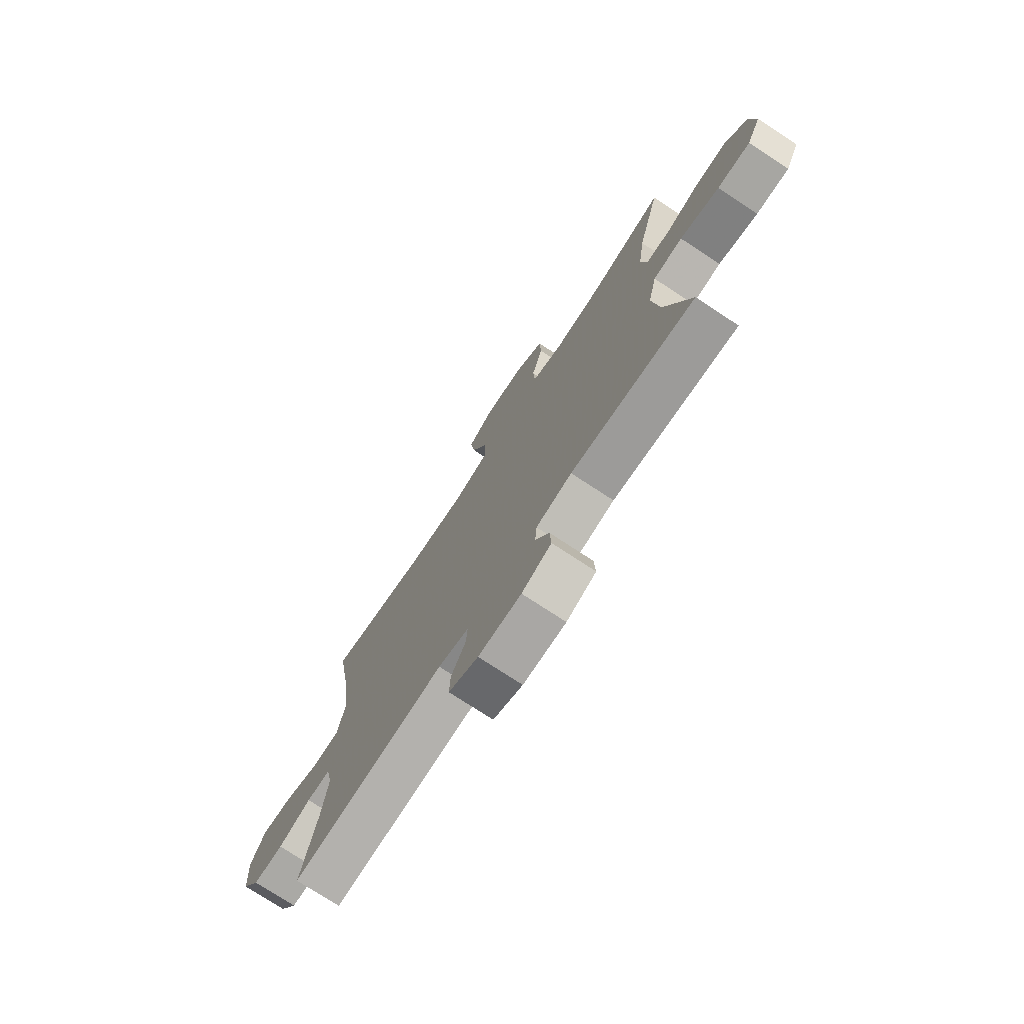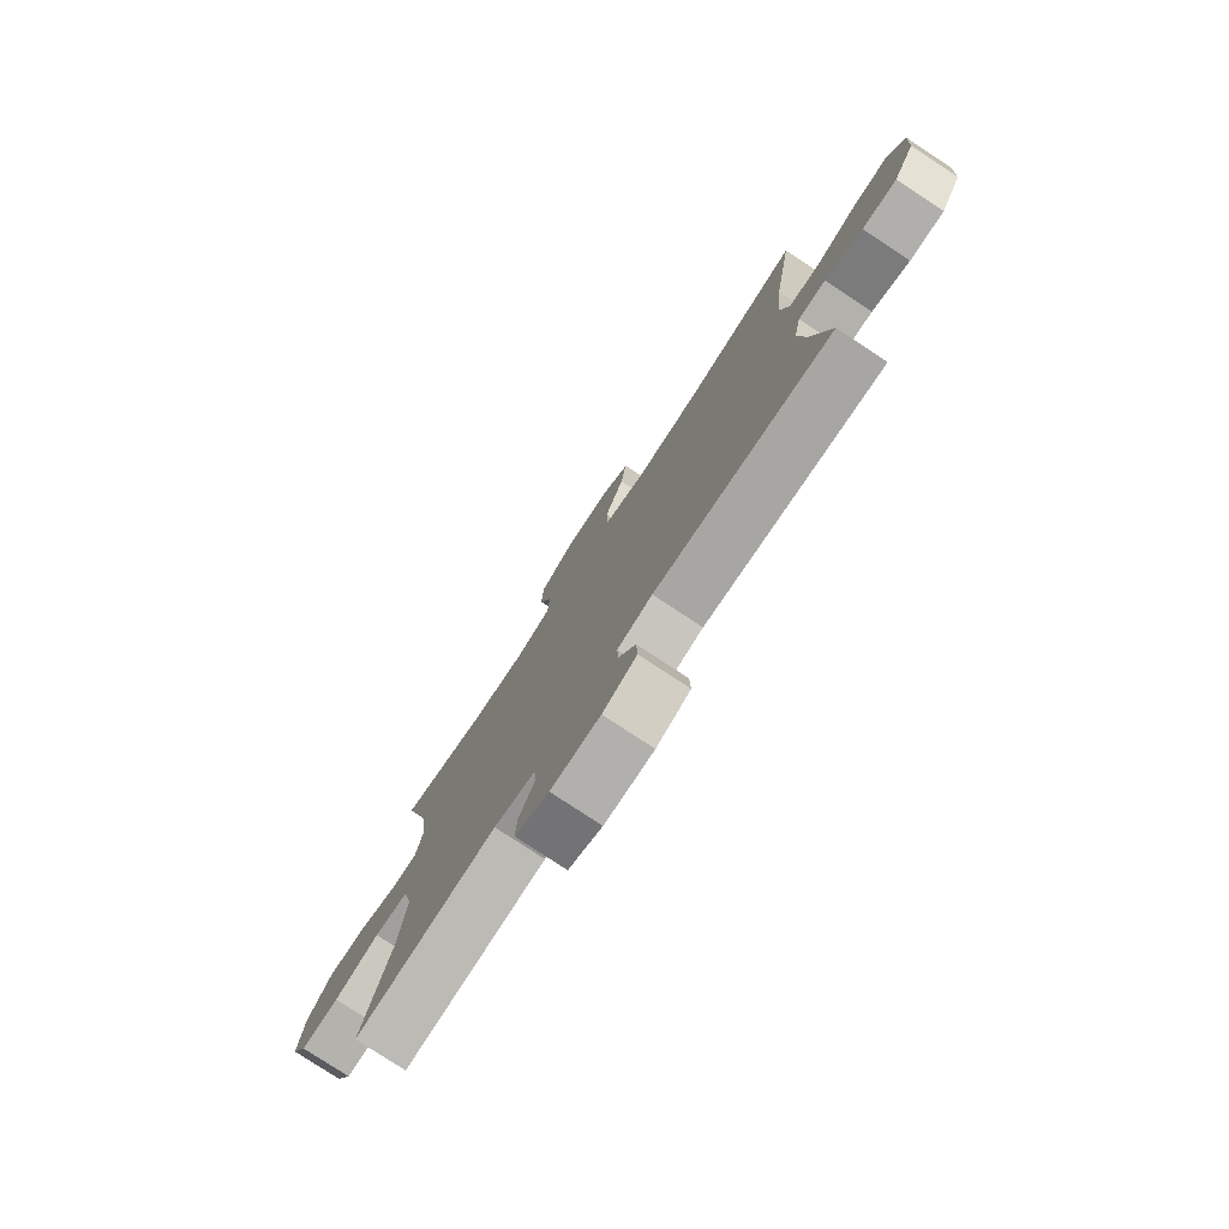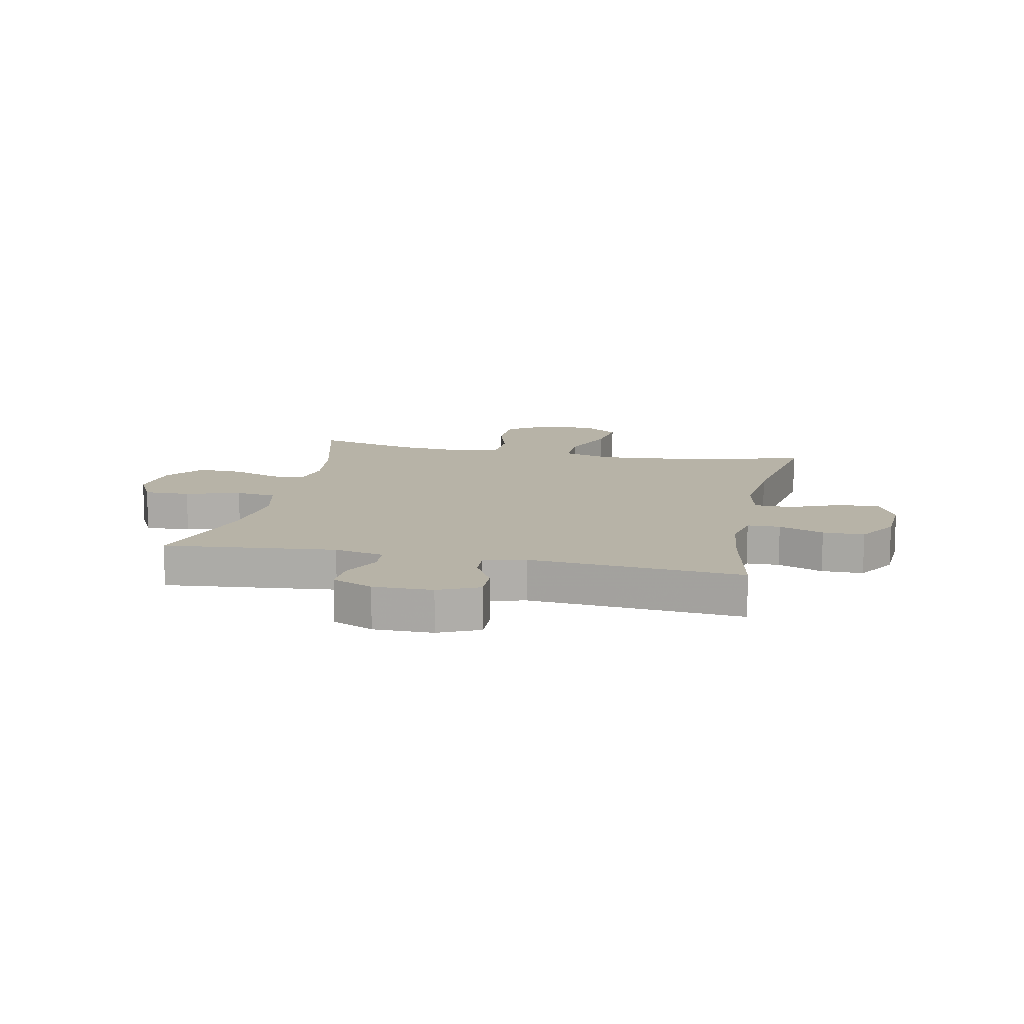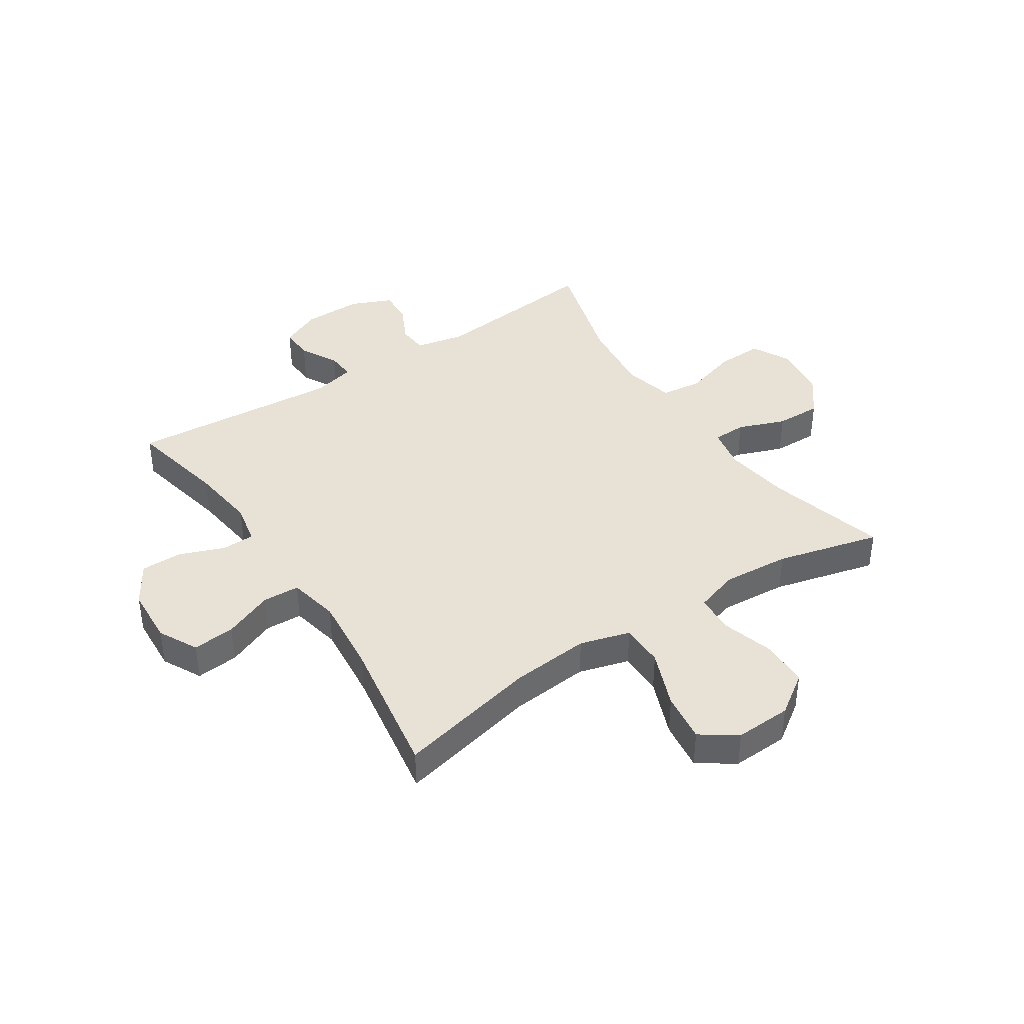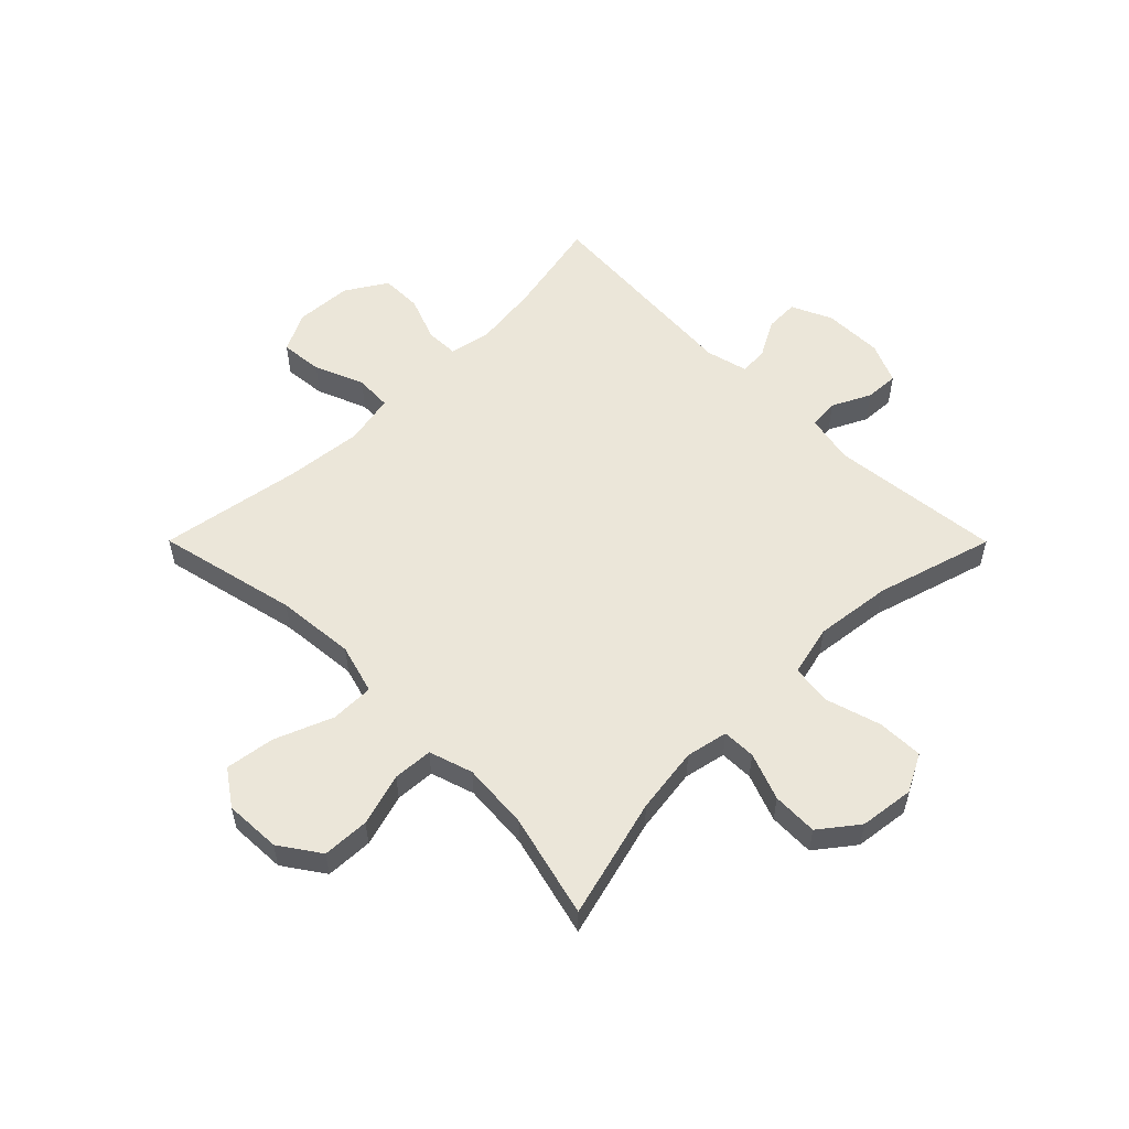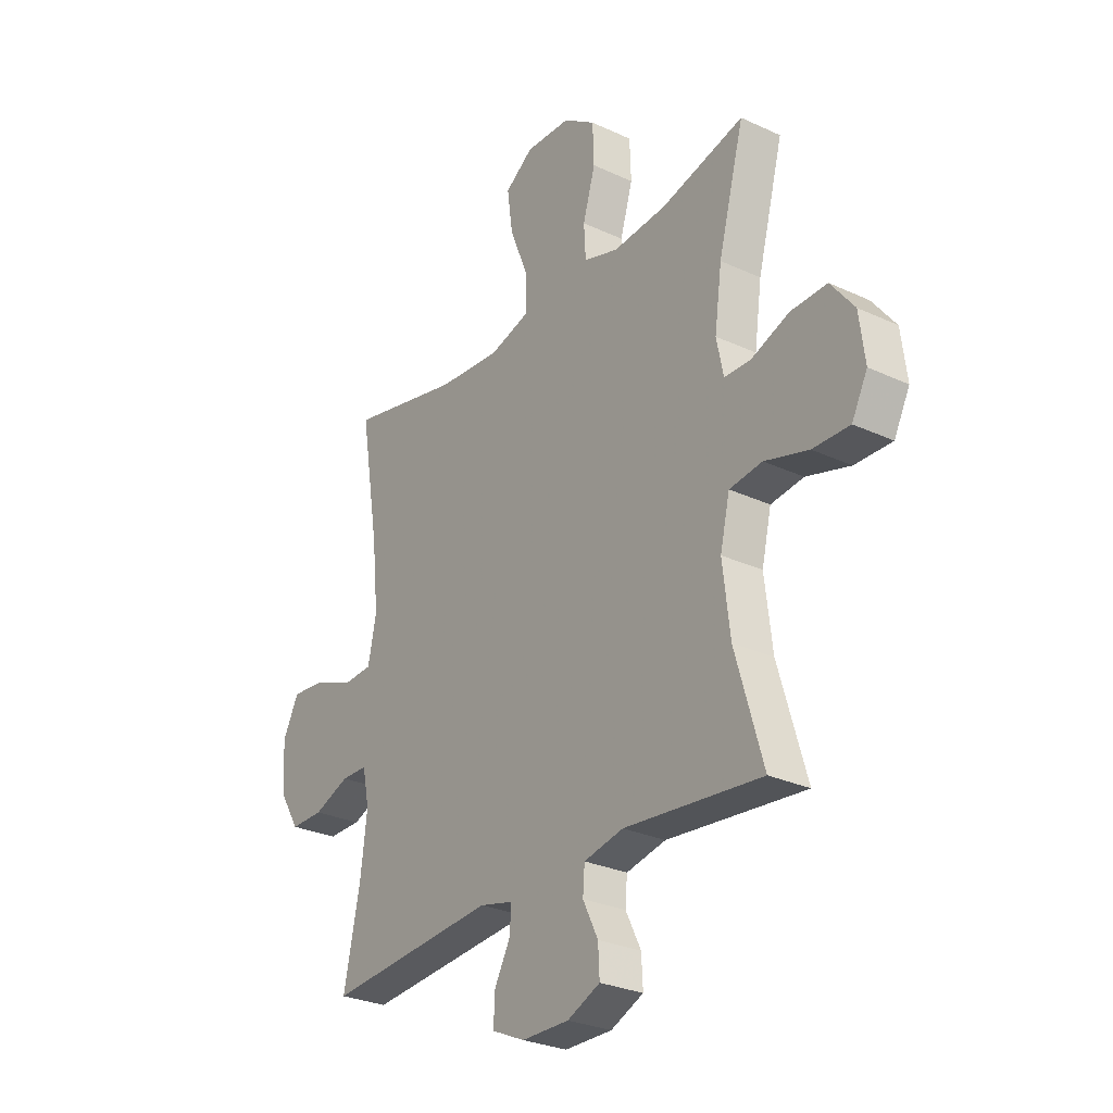
<metadata>
{"format":"obj","ext":"obj","renderer":"f3d","projection":"perspective","resolution":1024,"background":"white","views":[{"elev":-75.3,"azim":56.7,"up":"+Z"},{"elev":-78.2,"azim":-123.4,"up":"+Z"},{"elev":12.6,"azim":-168.2,"up":"+Y"},{"elev":40.2,"azim":-33.5,"up":"+Y"},{"elev":55.1,"azim":45.1,"up":"+Y"},{"elev":-28.2,"azim":54.9,"up":"+Z"}]}
</metadata>
<code>
v -0.5 0.07 -0.5
v -0.464 0.07 -0.327
v -0.45 0.07 -0.213
v -0.465 0.07 -0.141
v -0.522 0.07 -0.14
v -0.6 0.07 -0.17
v -0.672 0.07 -0.17
v -0.716 0.07 -0.099
v -0.722 0.07 0.001
v -0.687 0.07 0.069
v -0.613 0.07 0.062
v -0.527 0.07 0.027
v -0.463 0.07 0.03
v -0.445 0.07 0.118
v -0.459 0.07 0.254
v -0.5 0.07 0.5
v -0.255 0.07 0.445
v -0.118 0.07 0.433
v -0.031 0.07 0.458
v -0.031 0.07 0.534
v -0.071 0.07 0.634
v -0.083 0.07 0.72
v -0.021 0.07 0.763
v 0.077 0.07 0.759
v 0.147 0.07 0.711
v 0.15 0.07 0.629
v 0.123 0.07 0.538
v 0.127 0.07 0.469
v 0.203 0.07 0.445
v 0.32 0.07 0.454
v 0.5 0.07 0.5
v 0.444 0.07 0.29
v 0.428 0.07 0.175
v 0.443 0.07 0.102
v 0.501 0.07 0.101
v 0.583 0.07 0.132
v 0.662 0.07 0.134
v 0.713 0.07 0.068
v 0.725 0.07 -0.027
v 0.691 0.07 -0.093
v 0.611 0.07 -0.091
v 0.516 0.07 -0.063
v 0.445 0.07 -0.072
v 0.424 0.07 -0.161
v 0.44 0.07 -0.295
v 0.5 0.07 -0.5
v 0.202 0.07 -0.469
v 0.116 0.07 -0.487
v 0.112 0.07 -0.539
v 0.145 0.07 -0.606
v 0.148 0.07 -0.665
v 0.077 0.07 -0.696
v -0.026 0.07 -0.695
v -0.097 0.07 -0.663
v -0.095 0.07 -0.605
v -0.06 0.07 -0.54
v -0.057 0.07 -0.49
v -0.13 0.07 -0.472
v -0.5 0 -0.5
v -0.464 0 -0.327
v -0.45 0 -0.213
v -0.465 0 -0.141
v -0.522 0 -0.14
v -0.6 0 -0.17
v -0.672 0 -0.17
v -0.716 0 -0.099
v -0.722 0 0.001
v -0.687 0 0.069
v -0.613 0 0.062
v -0.527 0 0.027
v -0.463 0 0.03
v -0.445 0 0.118
v -0.459 0 0.254
v -0.5 0 0.5
v -0.255 0 0.445
v -0.118 0 0.433
v -0.031 0 0.458
v -0.031 0 0.534
v -0.071 0 0.634
v -0.083 0 0.72
v -0.021 0 0.763
v 0.077 0 0.759
v 0.147 0 0.711
v 0.15 0 0.629
v 0.123 0 0.538
v 0.127 0 0.469
v 0.203 0 0.445
v 0.32 0 0.454
v 0.5 0 0.5
v 0.444 0 0.29
v 0.428 0 0.175
v 0.443 0 0.102
v 0.501 0 0.101
v 0.583 0 0.132
v 0.662 0 0.134
v 0.713 0 0.068
v 0.725 0 -0.027
v 0.691 0 -0.093
v 0.611 0 -0.091
v 0.516 0 -0.063
v 0.445 0 -0.072
v 0.424 0 -0.161
v 0.44 0 -0.295
v 0.5 0 -0.5
v 0.202 0 -0.469
v 0.116 0 -0.487
v 0.112 0 -0.539
v 0.145 0 -0.606
v 0.148 0 -0.665
v 0.077 0 -0.696
v -0.026 0 -0.695
v -0.097 0 -0.663
v -0.095 0 -0.605
v -0.06 0 -0.54
v -0.057 0 -0.49
v -0.13 0 -0.472
f 53 54 55 56
f 53 56 57
f 52 53 57
f 49 50 51 52
f 48 49 52 57
f 47 48 57 58
f 45 46 47
f 44 45 47 58
f 39 40 41 42
f 39 42 43
f 38 39 43
f 35 36 37 38
f 34 35 38 43
f 33 34 43 44
f 30 31 32
f 29 30 32 33
f 28 29 33 44
f 24 25 26 27
f 24 27 28
f 23 24 28
f 20 21 22 23
f 19 20 23 28
f 18 19 28 44
f 15 16 17
f 14 15 17 18
f 13 14 18 44
f 9 10 11 12
f 5 6 7 8
f 4 5 8 9
f 44 58 1 2
f 4 9 12 13
f 3 4 13 44
f 2 3 44
f 114 113 112 111
f 115 114 111
f 115 111 110
f 110 109 108 107
f 115 110 107 106
f 116 115 106 105
f 105 104 103
f 116 105 103 102
f 100 99 98 97
f 101 100 97
f 101 97 96
f 96 95 94 93
f 101 96 93 92
f 102 101 92 91
f 90 89 88
f 91 90 88 87
f 102 91 87 86
f 85 84 83 82
f 86 85 82
f 86 82 81
f 81 80 79 78
f 86 81 78 77
f 102 86 77 76
f 75 74 73
f 76 75 73 72
f 102 76 72 71
f 70 69 68 67
f 66 65 64 63
f 67 66 63 62
f 60 59 116 102
f 71 70 67 62
f 102 71 62 61
f 102 61 60
f 1 59 60 2
f 2 60 61 3
f 3 61 62 4
f 4 62 63 5
f 5 63 64 6
f 6 64 65 7
f 7 65 66 8
f 8 66 67 9
f 9 67 68 10
f 10 68 69 11
f 11 69 70 12
f 12 70 71 13
f 13 71 72 14
f 14 72 73 15
f 15 73 74 16
f 16 74 75 17
f 17 75 76 18
f 18 76 77 19
f 19 77 78 20
f 20 78 79 21
f 21 79 80 22
f 22 80 81 23
f 23 81 82 24
f 24 82 83 25
f 25 83 84 26
f 26 84 85 27
f 27 85 86 28
f 28 86 87 29
f 29 87 88 30
f 30 88 89 31
f 31 89 90 32
f 32 90 91 33
f 33 91 92 34
f 34 92 93 35
f 35 93 94 36
f 36 94 95 37
f 37 95 96 38
f 38 96 97 39
f 39 97 98 40
f 40 98 99 41
f 41 99 100 42
f 42 100 101 43
f 43 101 102 44
f 44 102 103 45
f 45 103 104 46
f 46 104 105 47
f 47 105 106 48
f 48 106 107 49
f 49 107 108 50
f 50 108 109 51
f 51 109 110 52
f 52 110 111 53
f 53 111 112 54
f 54 112 113 55
f 55 113 114 56
f 56 114 115 57
f 57 115 116 58
f 58 116 59 1

</code>
